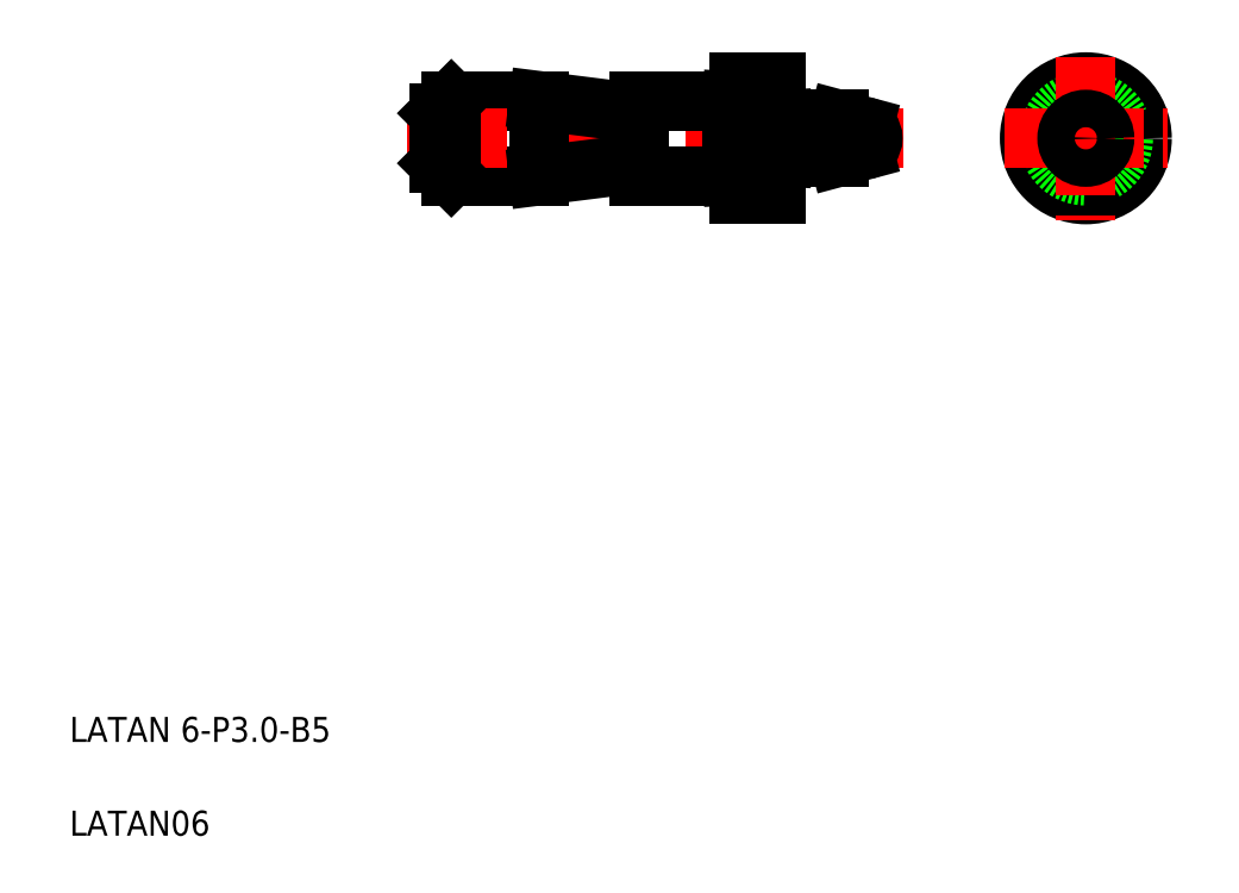
<metadata>
{"format":"dxf","ext":"dxf","renderer":"ezdxf+matplotlib","layout":"modelspace","background":"white","min_lineweight":24,"dpi":150}
</metadata>
<code>
0
SECTION
2
ENTITIES
0
LINE
8
0
10
35.55
20
63.79
30
0
11
42.55
21
63.79
31
0
0
LINE
8
0
10
35.55
20
57.79
30
0
11
42.55
21
57.79
31
0
0
LINE
8
CENTER
10
32.04
20
60.79
30
0
11
71.76
21
60.79
31
0
0
TEXT
8
0
10
5
20
5
30
0
40
2
1
LATAN06
0
TEXT
8
0
10
5
20
12.5
30
0
40
2
1
LATAN 6-P3-B5
0
LINE
8
0
10
34.55
20
58.79
30
0
11
34.55
21
62.79
31
0
0
LINE
8
0
10
35.55
20
57.79
30
0
11
35.55
21
63.79
31
0
0
LINE
8
0
10
35.55
20
57.79
30
0
11
34.55
21
58.79
31
0
0
LINE
8
0
10
34.55
20
62.79
30
0
11
35.55
21
63.79
31
0
0
CIRCLE
8
0
10
86.33
20
60.79
30
0
40
4.5
0
CIRCLE
8
0
10
86.33
20
60.79
30
0
40
3
0
LINE
8
CENTER
10
79.82
20
60.79
30
0
11
92.85
21
60.79
31
0
0
LINE
8
0
10
61.55
20
56.29
30
0
11
61.55
21
65.29
31
0
0
LINE
8
0
10
58.55
20
56.29
30
0
11
58.55
21
65.29
31
0
0
LINE
8
0
10
50.55
20
57.79
30
0
11
50.55
21
63.79
31
0
0
LINE
8
0
10
42.55
20
57.79
30
0
11
42.55
21
63.79
31
0
0
LINE
8
0
10
58.55
20
56.29
30
0
11
61.55
21
56.29
31
0
0
LINE
8
0
10
42.55
20
57.79
30
0
11
50.55
21
58.79
31
0
0
LINE
8
0
10
60.05
20
56.29
30
0
11
60.05
21
56.29
31
0
0
LINE
8
0
10
59.3
20
56.29
30
0
11
59.3
21
56.29
31
0
0
LINE
8
0
10
50.55
20
57.79
30
0
11
58.05
21
57.79
31
0
0
LINE
8
0
10
58.55
20
65.29
30
0
11
61.55
21
65.29
31
0
0
LINE
8
0
10
50.55
20
62.79
30
0
11
42.55
21
63.79
31
0
0
LINE
8
0
10
50.55
20
63.79
30
0
11
58.05
21
63.79
31
0
0
LINE
8
0
10
66.55
20
62.29
30
0
11
68.55
21
61.76
31
0
0
LINE
8
0
10
66.55
20
59.29
30
0
11
68.55
21
59.83
31
0
0
LINE
8
0
10
66.55
20
59.29
30
0
11
66.55
21
62.29
31
0
0
ARC
8
0
10
68.29
20
60.79
30
0
40
1
50
285
51
75
0
LINE
8
0
10
62.05
20
59.29
30
0
11
66.55
21
59.29
31
0
0
LINE
8
0
10
62.05
20
62.29
30
0
11
66.55
21
62.29
31
0
0
LINE
8
CENTER
10
86.33
20
67.31
30
0
11
86.33
21
54.28
31
0
0
CIRCLE
8
0
10
86.33
20
60.79
30
0
40
1.5
0
LINE
8
0
10
58.05
20
57.79
30
0
11
58.05
21
63.79
31
0
0
LINE
8
0
10
62.05
20
59.29
30
0
11
62.05
21
62.29
31
0
0
LINE
8
0
10
58.05
20
63.79
30
0
11
58.55
21
63.77
31
0
0
LINE
8
0
10
62.05
20
62.29
30
0
11
61.55
21
62.27
31
0
0
LINE
8
0
10
58.05
20
57.79
30
0
11
58.55
21
57.82
31
0
0
LINE
8
0
10
62.05
20
59.29
30
0
11
61.55
21
59.32
31
0
0
ENDSEC
0
EOF

</code>
